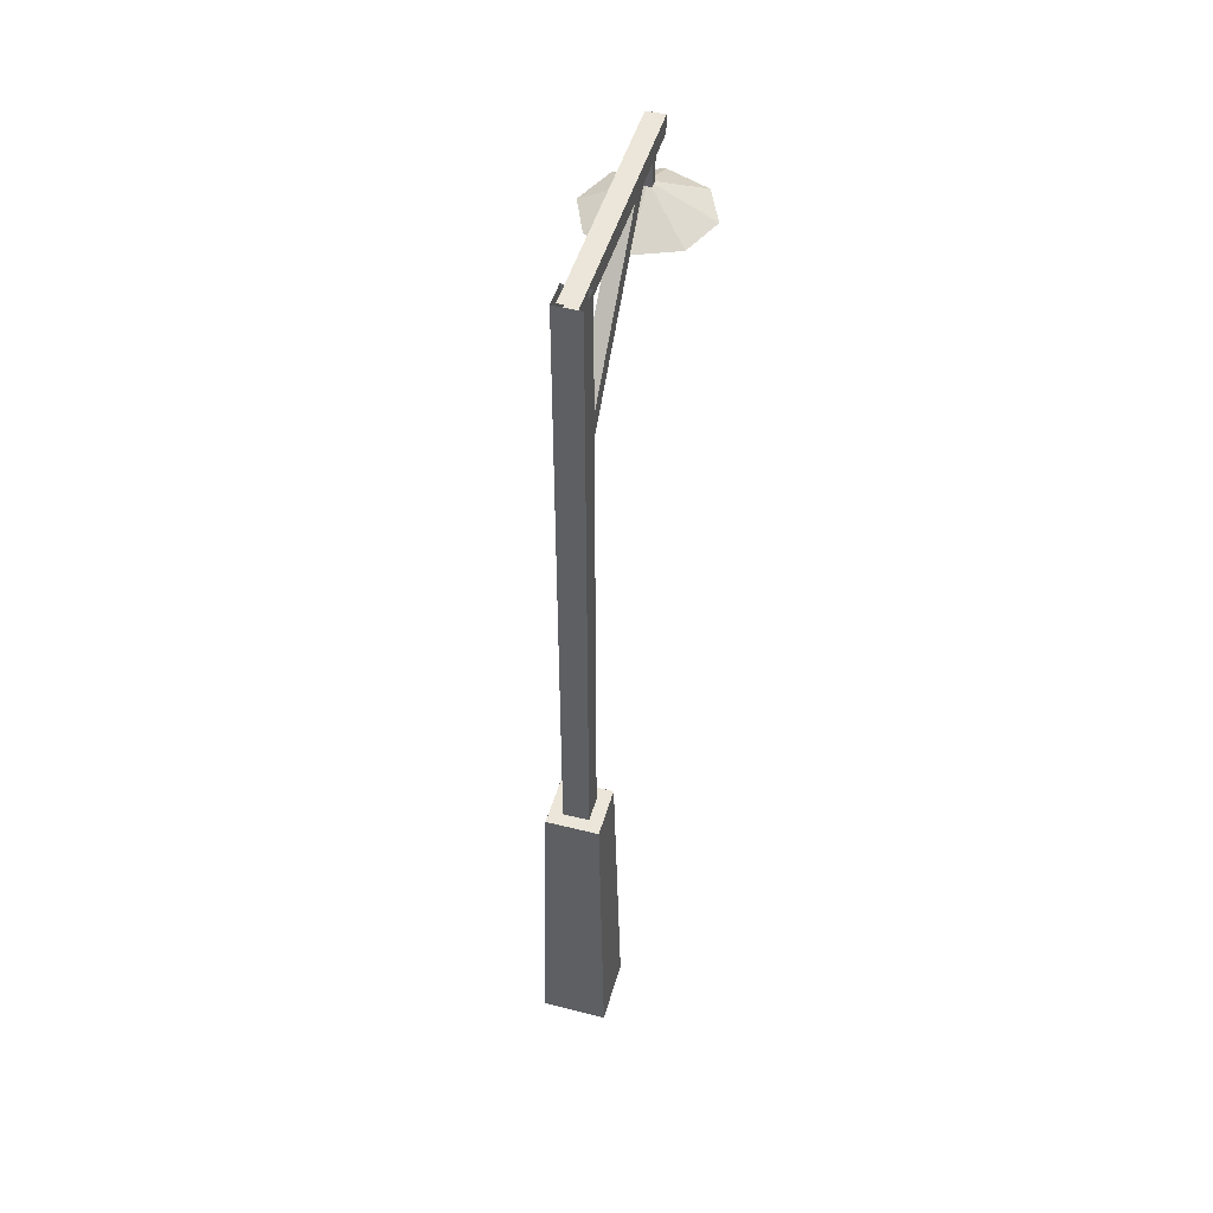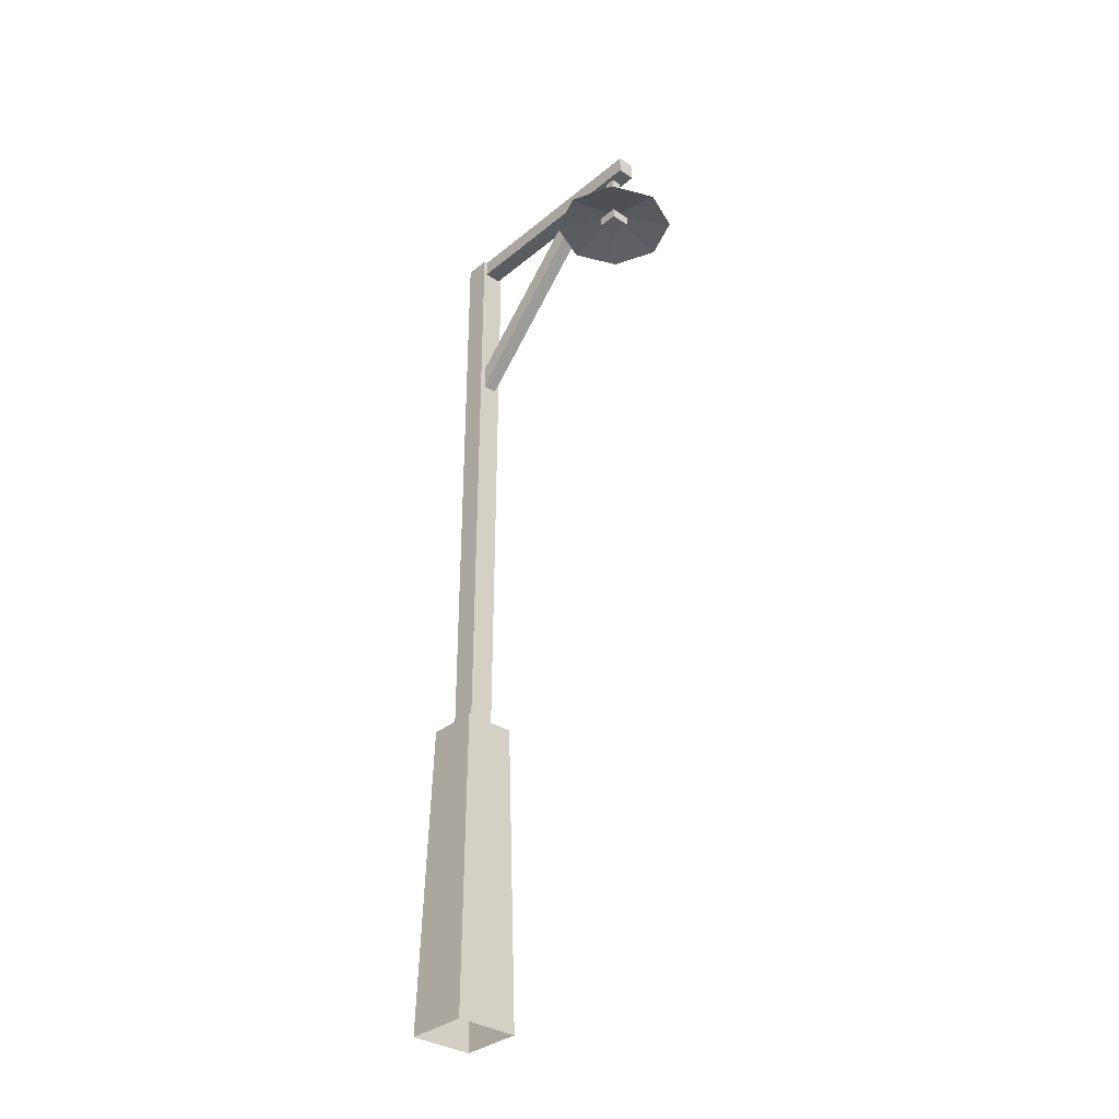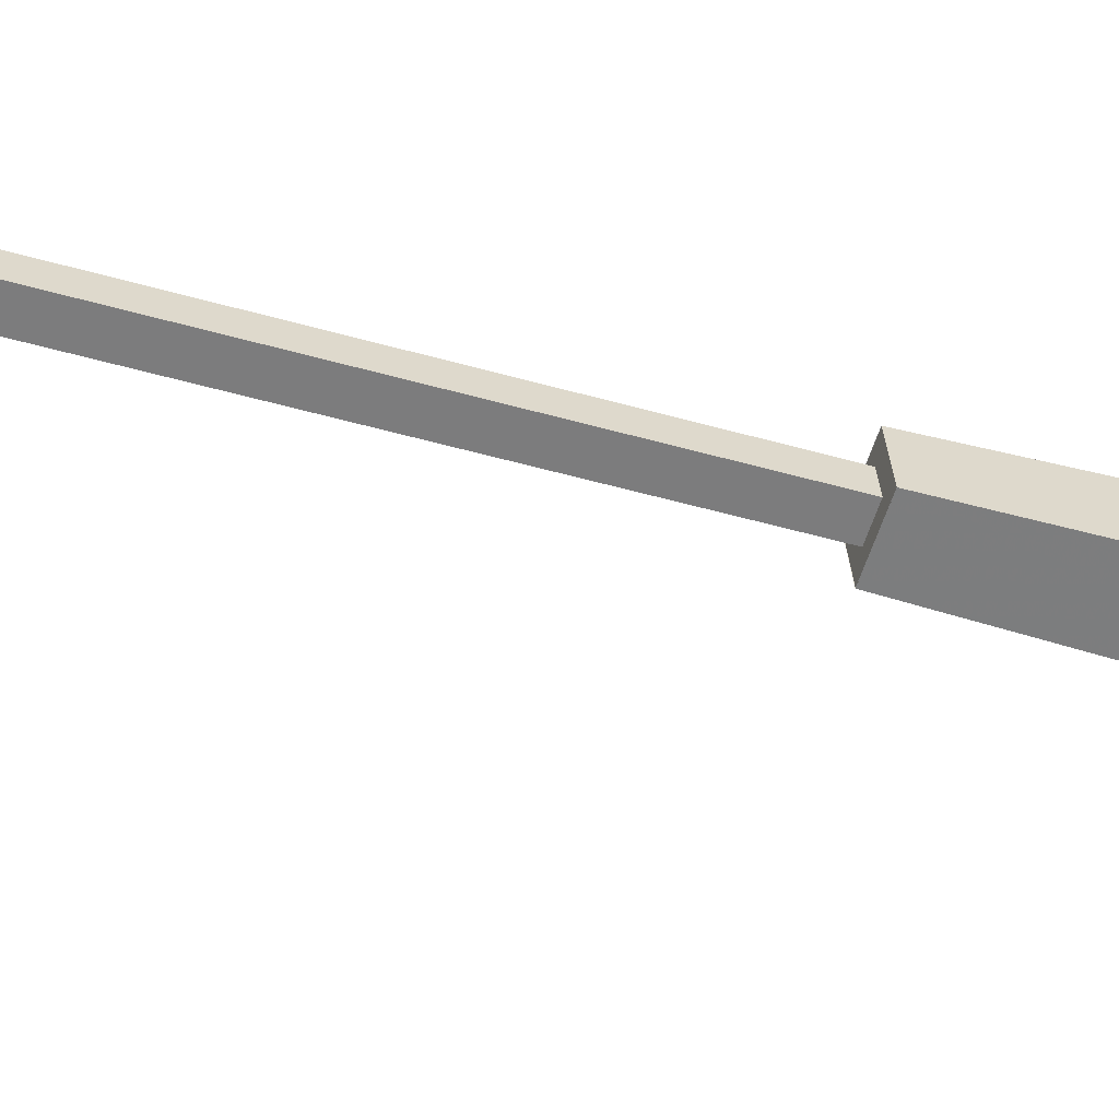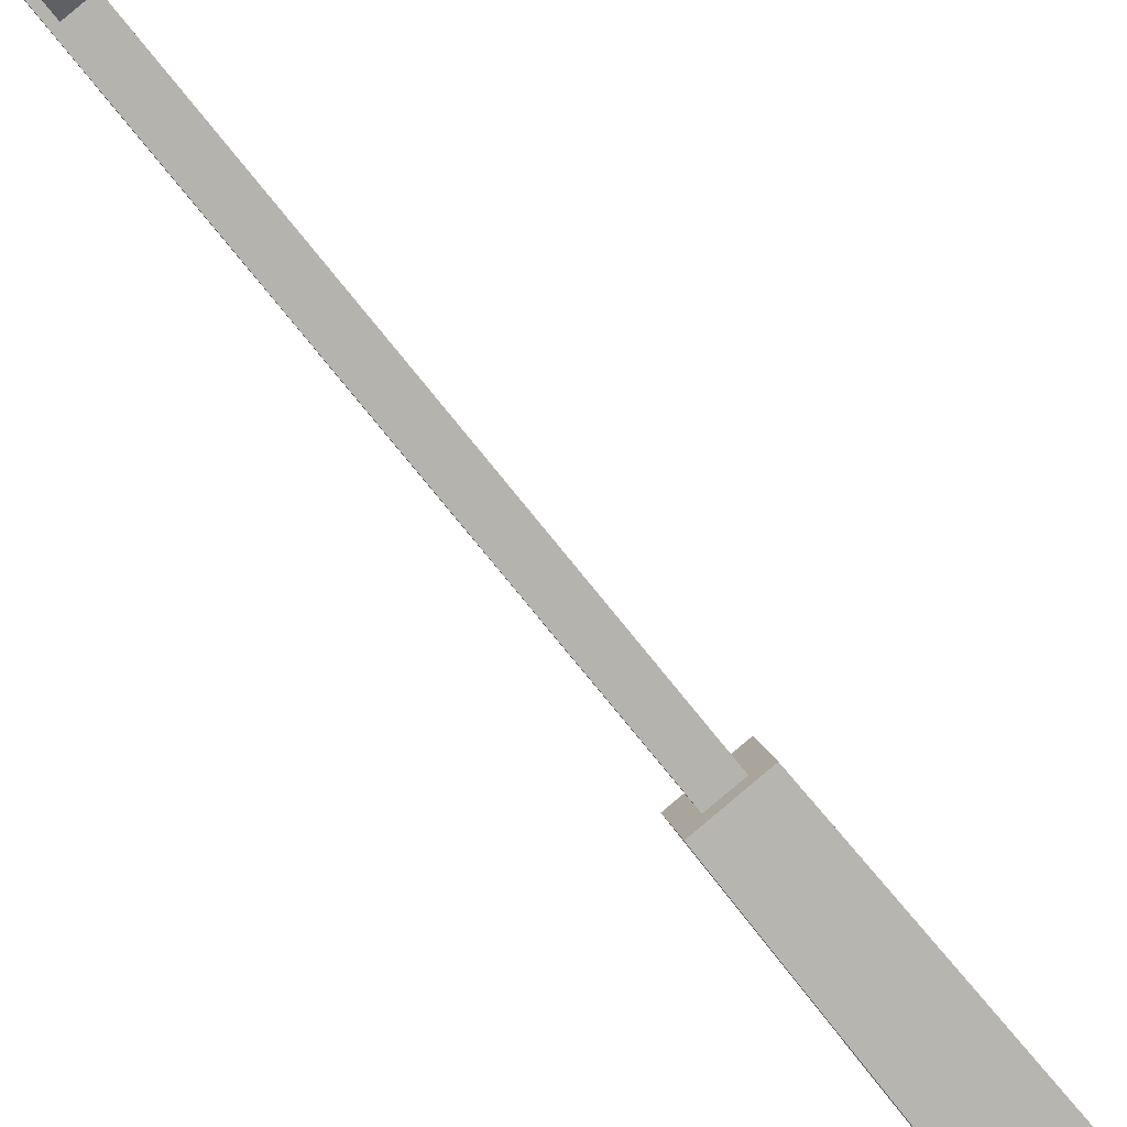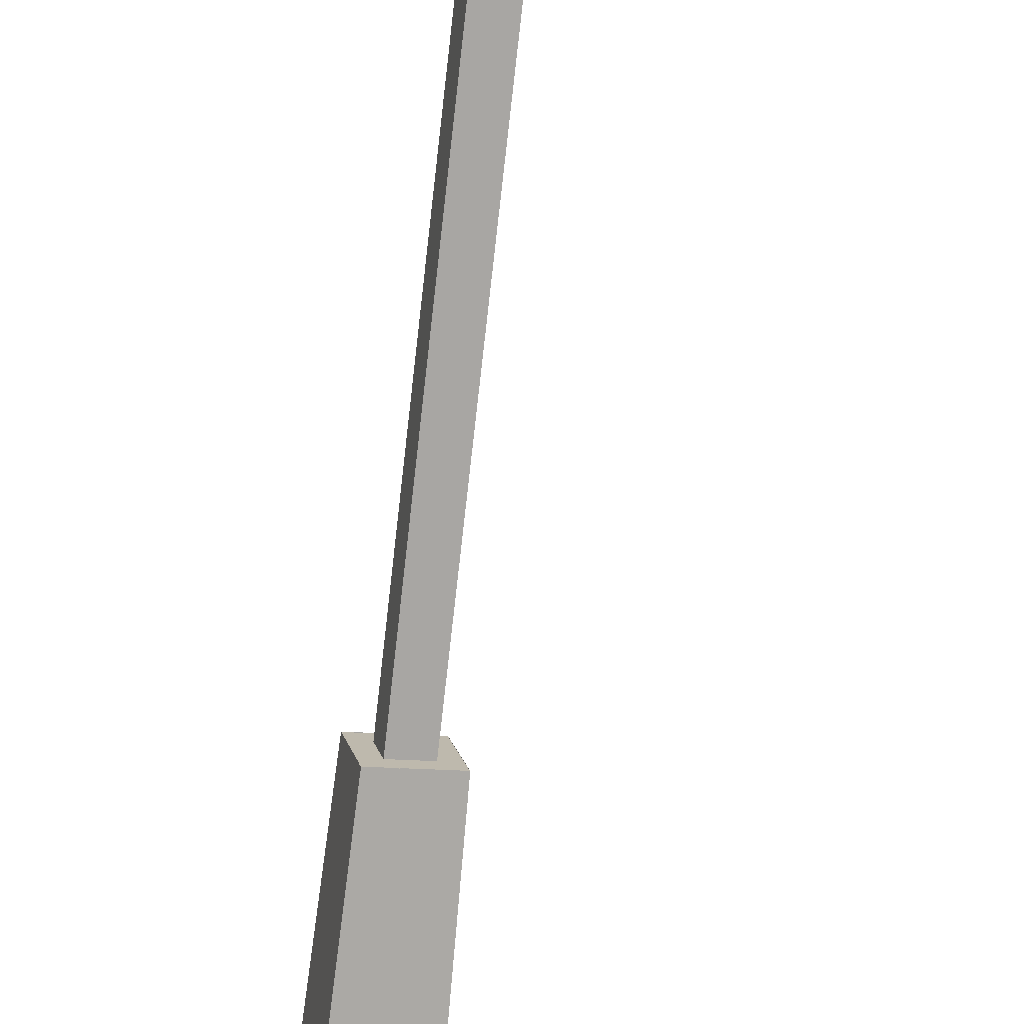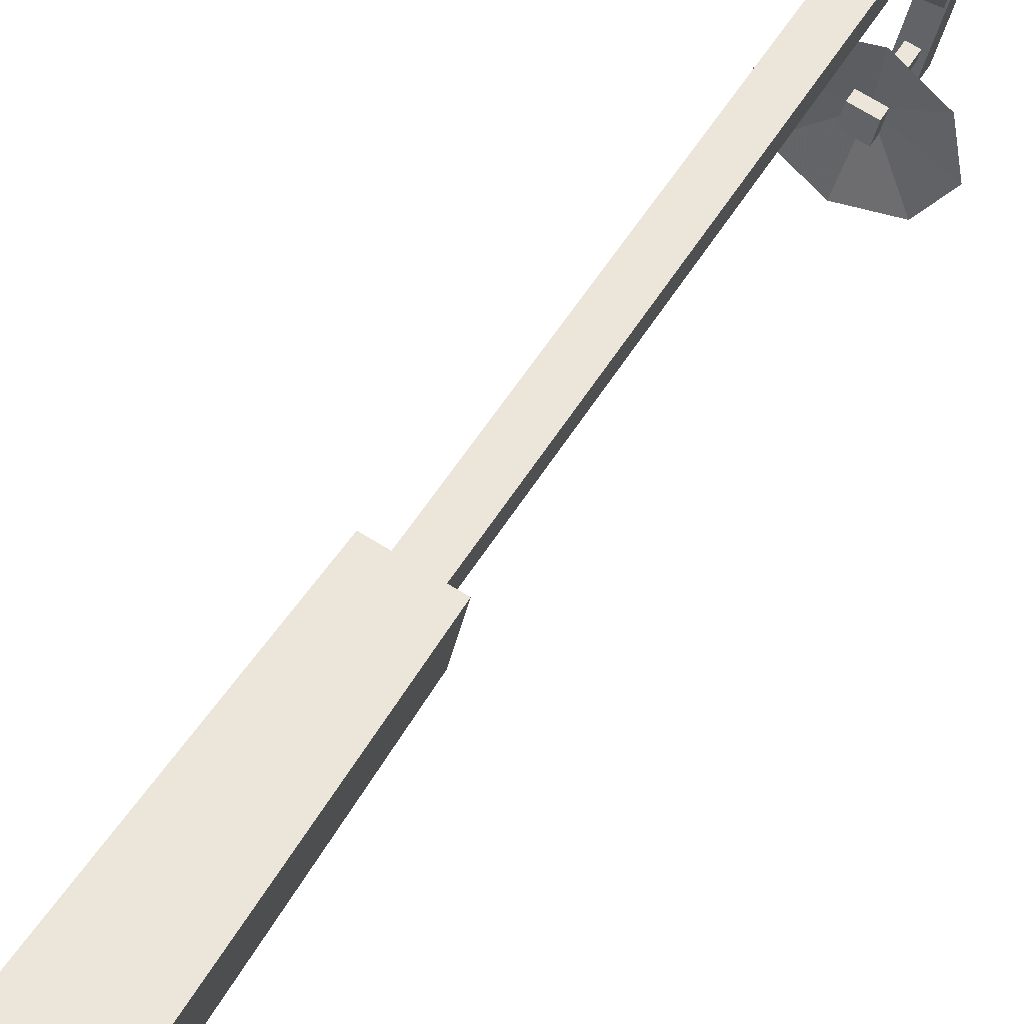
<metadata>
{"format":"obj","ext":"obj","renderer":"f3d","projection":"perspective","resolution":1024,"background":"white","views":[{"elev":47.8,"azim":28.1,"up":"+Y"},{"elev":-33.7,"azim":150.4,"up":"+Y"},{"elev":-46.6,"azim":-108.3,"up":"+Z"},{"elev":-71.9,"azim":-141.8,"up":"+Z"},{"elev":-75.7,"azim":173.6,"up":"+Z"},{"elev":48.9,"azim":28.9,"up":"+Z"}]}
</metadata>
<code>
v 7.18 -16.16 4.588
v 6.383 16.16 4.078
v 1.152 16.16 5.231
v 0 16.16 0
v 5.23 16.16 -1.152
v 6.383 16.16 4.078
v 7.18 -16.16 4.588
v 5.74 -16.16 -1.951
v -0.7969 -16.16 -0.5097
v 0.6425 -16.16 6.027
v 4.764 15.98 3.043
v 4.764 79.41 3.043
v 2.188 79.41 3.611
v 1.619 79.41 1.035
v 4.195 79.41 0.4668
v 4.764 79.41 3.043
v 4.764 15.98 3.043
v 4.195 15.98 0.4668
v 1.619 15.98 1.035
v 2.188 15.98 3.611
v 6.387 16.14 4.078
v 5.232 16.14 -1.154
v 0 16.14 -0.0019
v 1.152 16.14 5.231
v 4.129 60.92 2.703
v 0.2285 79.05 -15
v -1.283 79.05 -14.67
v -1.565 77.74 -15.95
v -0.0528 77.74 -16.28
v 0.2285 79.05 -15
v 4.129 60.92 2.703
v 3.848 59.61 1.428
v 2.338 59.61 1.762
v 2.619 60.92 3.037
v 4.312 79.44 2.84
v -1.205 79.44 -22.2
v -3.008 79.44 -21.8
v -3.008 77.59 -21.8
v -1.205 77.59 -22.2
v -1.205 79.44 -22.2
v 4.312 79.44 2.84
v 4.312 77.59 2.84
v 2.51 77.59 3.236
v 2.51 79.44 3.236
v -1.047 73.96 -19.5
v -1.047 77.92 -19.5
v -2.016 77.92 -19.28
v -2.229 77.92 -20.25
v -1.26 77.92 -20.46
v -1.047 77.92 -19.5
v -1.047 73.96 -19.5
v -1.26 73.96 -20.46
v -2.229 73.96 -20.25
v -2.016 73.96 -19.28
v -1.205 79.45 -22.2
v -1.205 77.59 -22.2
v -3.004 77.59 -21.8
v -3.004 79.45 -21.8
v -0.2891 71.11 -13.77
v 3.627 71.11 -16.5
v 4.463 71.11 -21.2
v 1.729 71.11 -25.12
v -2.977 71.11 -25.96
v -1.633 74.24 -19.86
v -2.977 71.11 -25.96
v -6.895 71.11 -23.22
v -7.731 71.11 -18.52
v -4.994 71.11 -14.6
v -0.2891 71.11 -13.77
v 3.627 71.11 -16.5
v 4.463 71.11 -21.2
v 1.729 71.11 -25.12
v -2.977 71.11 -25.96
v -1.633 72.67 -19.86
v -2.977 71.11 -25.96
v -6.895 71.11 -23.22
v -7.731 71.11 -18.52
v -4.994 71.11 -14.6
v -2.43 71.26 -18.59
v -2.891 71.26 -20.68
v -2.891 72.32 -20.68
v -2.43 72.32 -18.59
v -0.4122 71.26 -19.03
v -0.8731 71.26 -21.13
v -0.8731 72.32 -21.13
v -0.4122 72.32 -19.03
f 6 7 8
f 5 6 8
f 4 5 8
f 4 8 9
f 3 4 9
f 3 9 10
f 2 3 10
f 1 2 10
f 16 17 18
f 15 16 18
f 14 15 18
f 14 18 19
f 13 14 19
f 13 19 20
f 12 13 20
f 11 12 20
f 23 24 21
f 22 23 21
f 30 31 32
f 29 30 32
f 28 29 32
f 28 32 33
f 27 28 33
f 27 33 34
f 26 27 34
f 25 26 34
f 40 41 42
f 39 40 42
f 38 39 42
f 38 42 43
f 37 38 43
f 37 43 44
f 36 37 44
f 35 36 44
f 50 51 52
f 49 50 52
f 48 49 52
f 48 52 53
f 47 48 53
f 47 53 54
f 46 47 54
f 45 46 54
f 57 58 55
f 56 57 55
f 64 65 66
f 64 66 67
f 64 67 68
f 64 68 59
f 64 59 60
f 62 63 64
f 61 62 64
f 61 64 60
f 76 75 74
f 77 76 74
f 78 77 74
f 69 78 74
f 70 69 74
f 74 73 72
f 74 72 71
f 70 74 71
f 81 80 79
f 82 81 79
f 84 83 79
f 80 84 79
f 85 84 80
f 81 85 80
f 83 86 82
f 79 83 82
f 85 86 83
f 84 85 83

</code>
